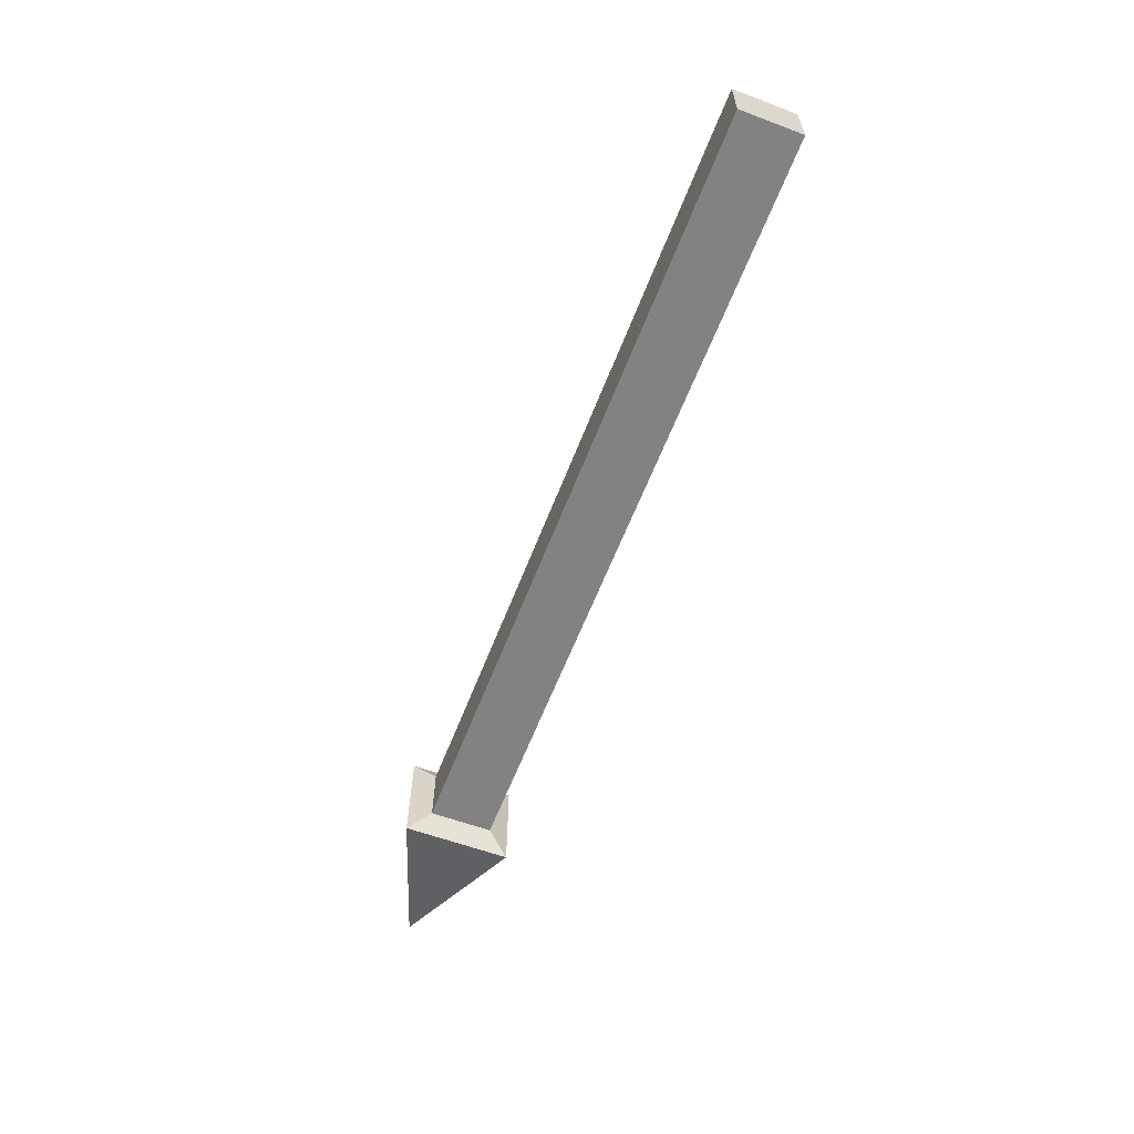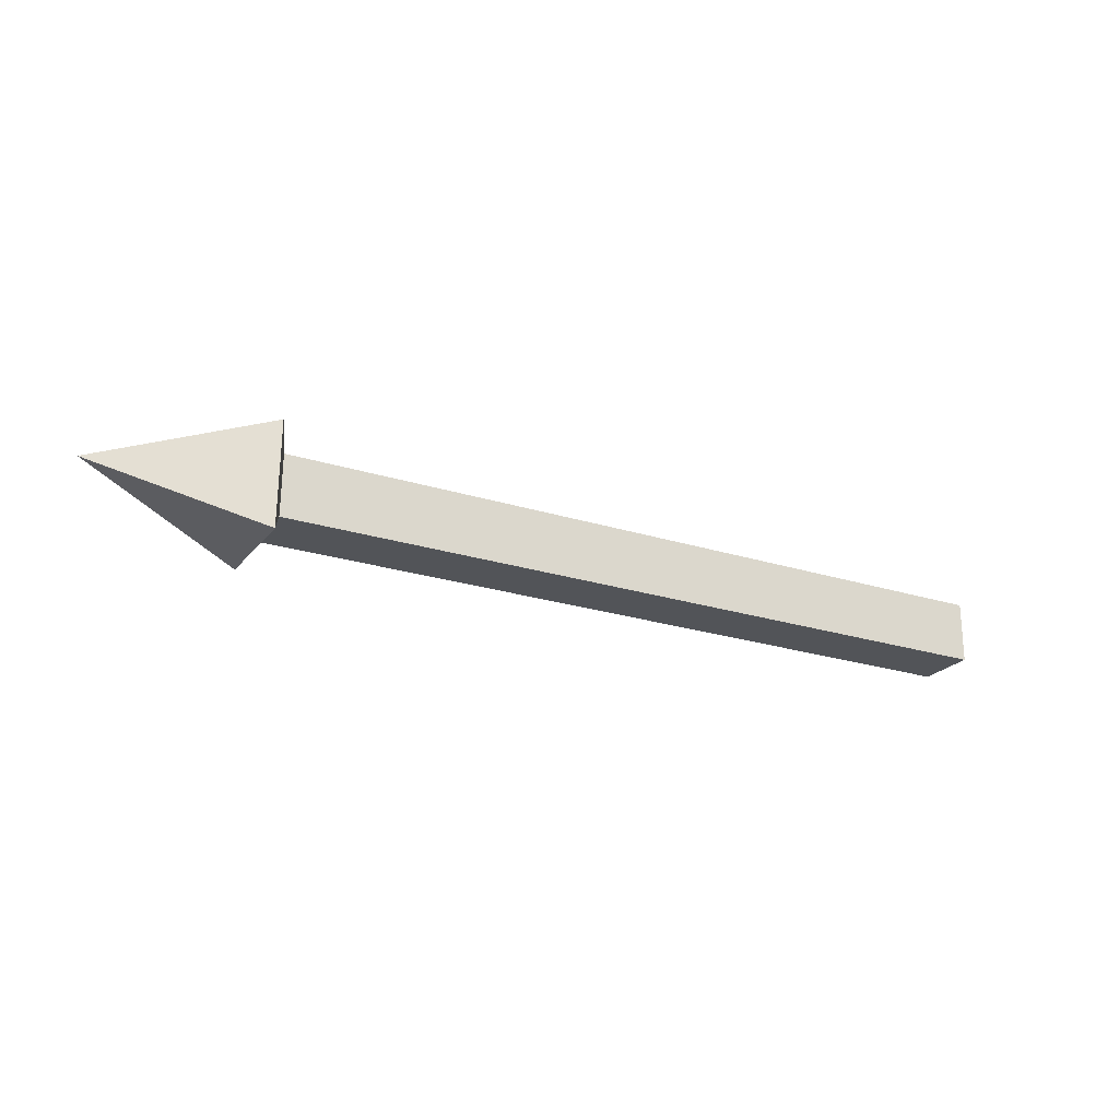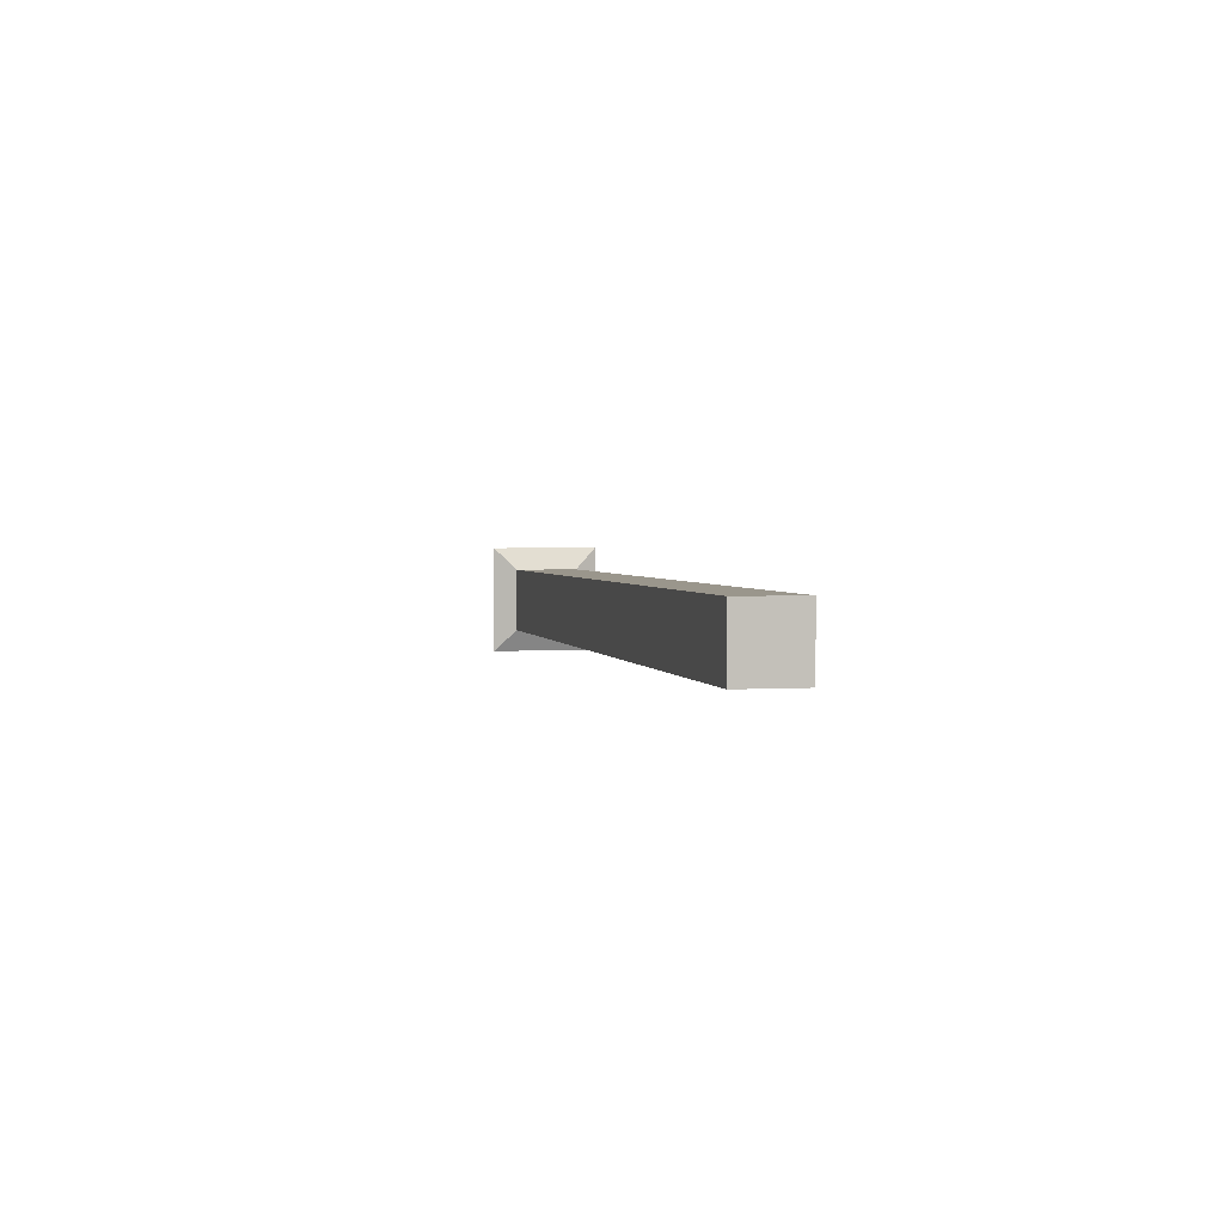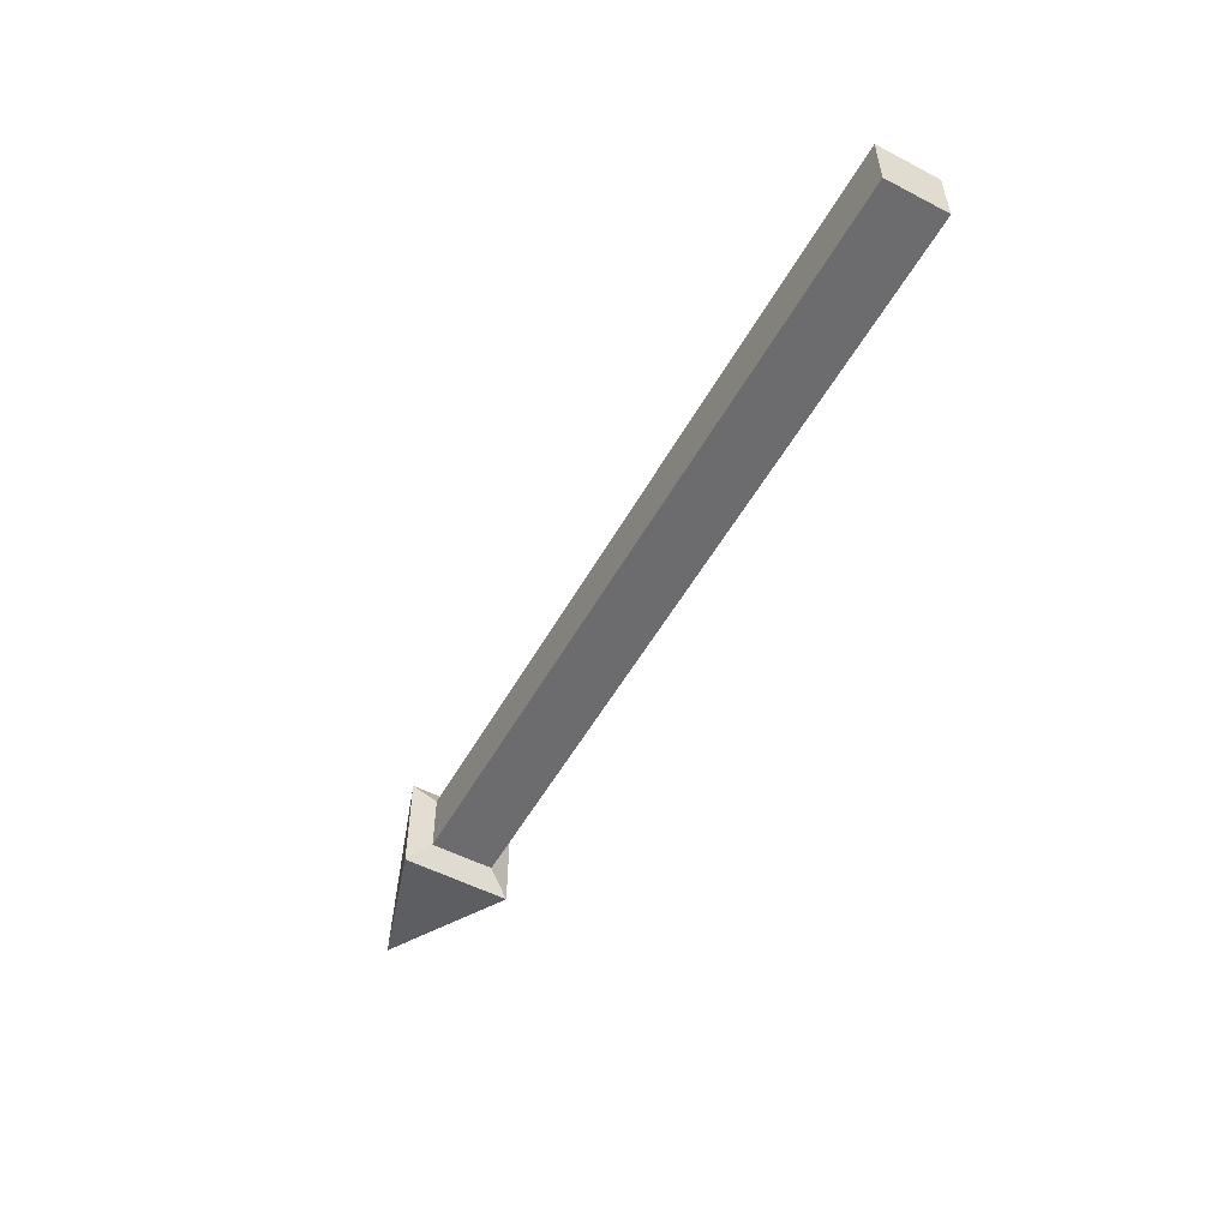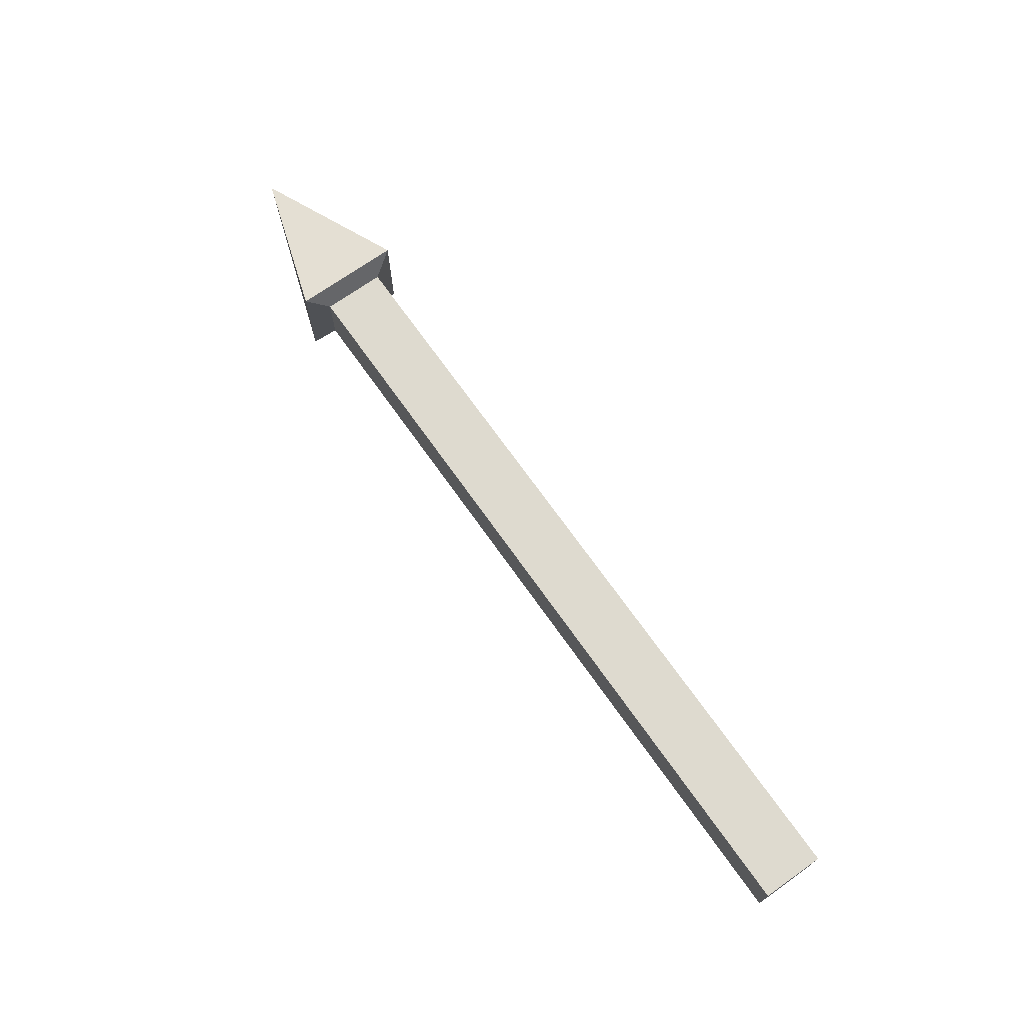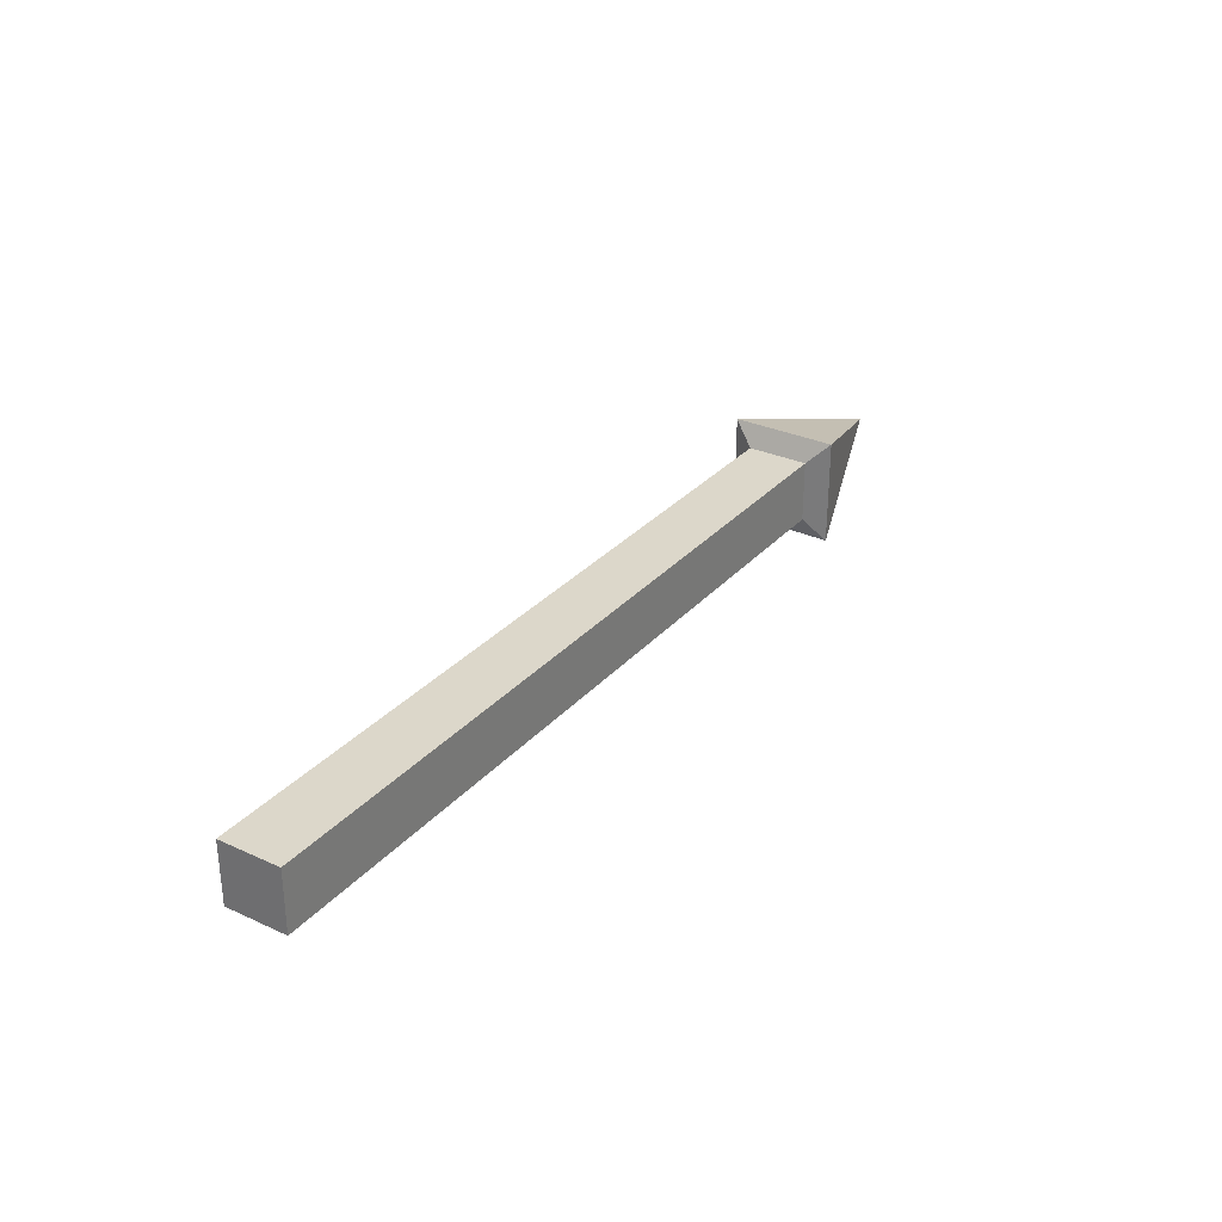
<metadata>
{"format":"obj","ext":"obj","renderer":"f3d","projection":"perspective","resolution":1024,"background":"white","views":[{"elev":-60.9,"azim":68.9,"up":"+Y"},{"elev":-22.9,"azim":-28.7,"up":"+Y"},{"elev":2.5,"azim":77.0,"up":"+Y"},{"elev":-53.8,"azim":61.1,"up":"+Z"},{"elev":71.0,"azim":54.7,"up":"+Y"},{"elev":30.5,"azim":123.4,"up":"+Y"}]}
</metadata>
<code>
o Cube.002
v 1.792 -0.128 -0.128
v 1.792 0.128 -0.128
v 1.792 -0.128 0.128
v 1.792 0.128 0.128
v -1.392 -0.128 -0.128
v -1.392 0.128 -0.128
v -1.396 -0.128 0.128
v -1.392 0.128 0.128
v -1.434 -0.2184 -0.219
v -1.434 0.219 -0.219
v -1.44 -0.2184 0.2184
v -1.434 0.219 0.2184
v -2.115 0.007531 -0.007531
f 1 2 4 3
f 3 4 8 7
f 6 5 9 10
f 5 6 2 1
f 3 7 5 1
f 8 4 2 6
f 10 9 13
f 5 7 11 9
f 8 6 10 12
f 7 8 12 11
f 9 11 13
f 12 10 13
f 11 12 13

</code>
